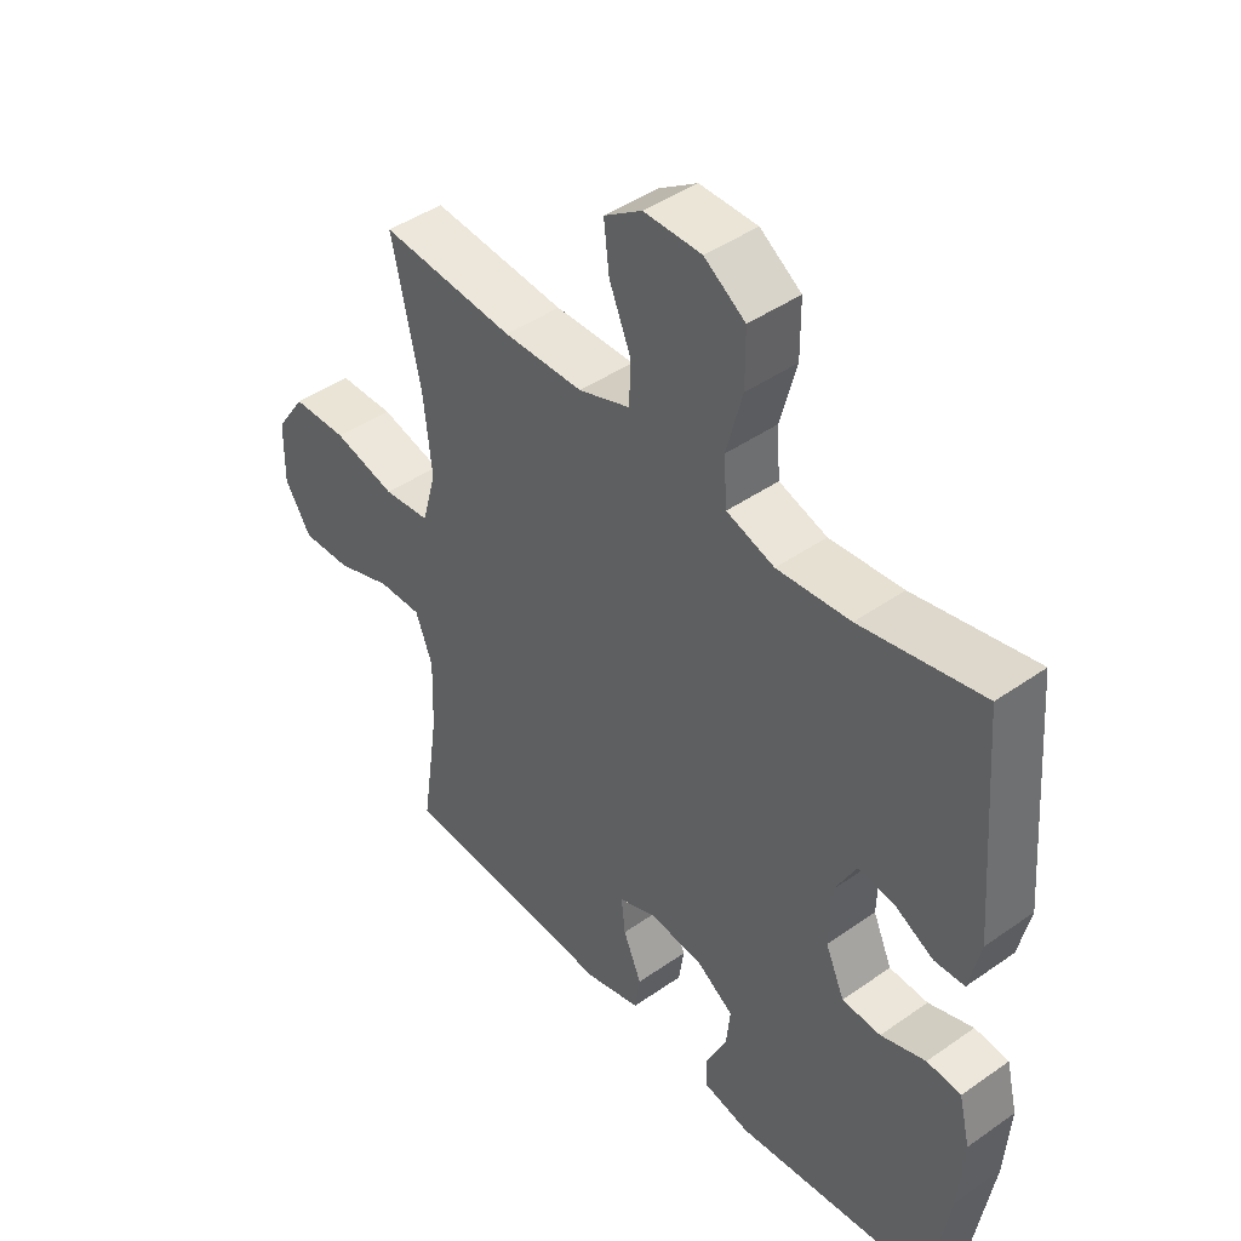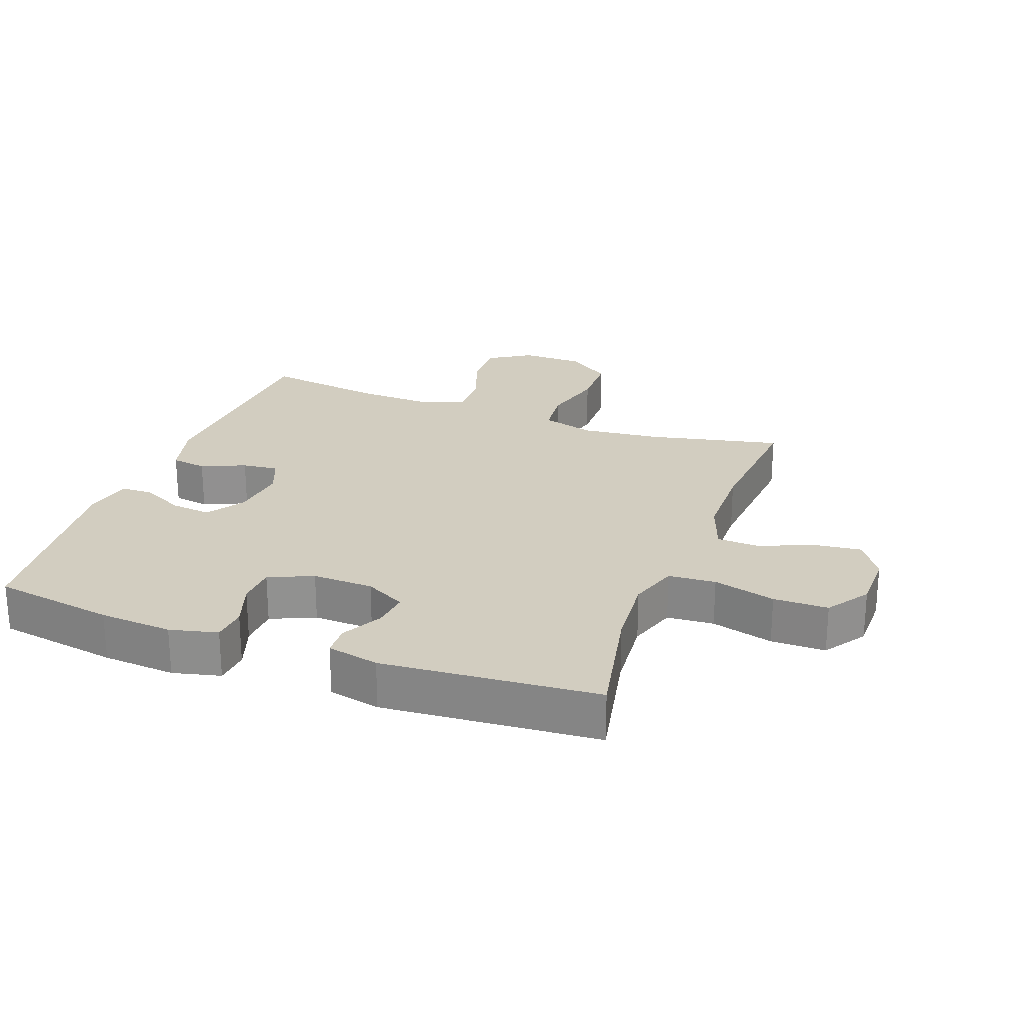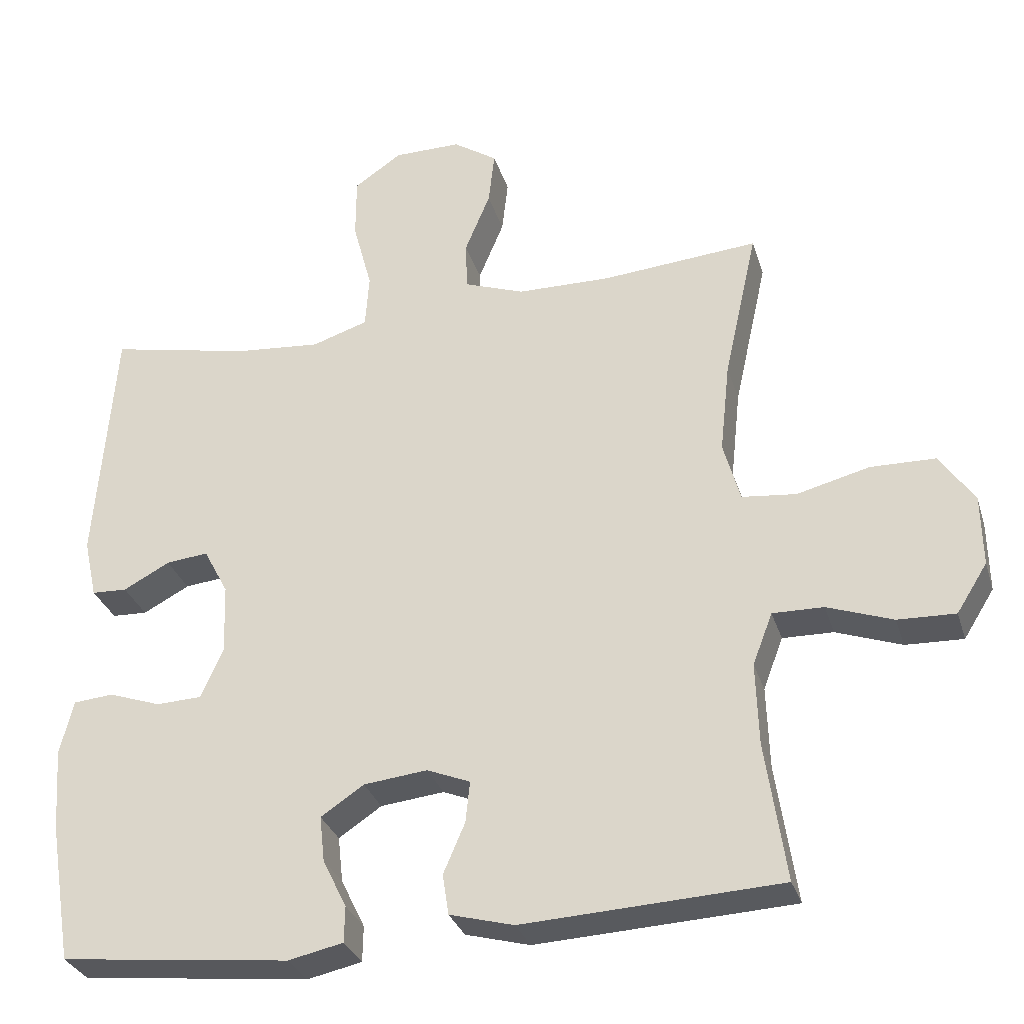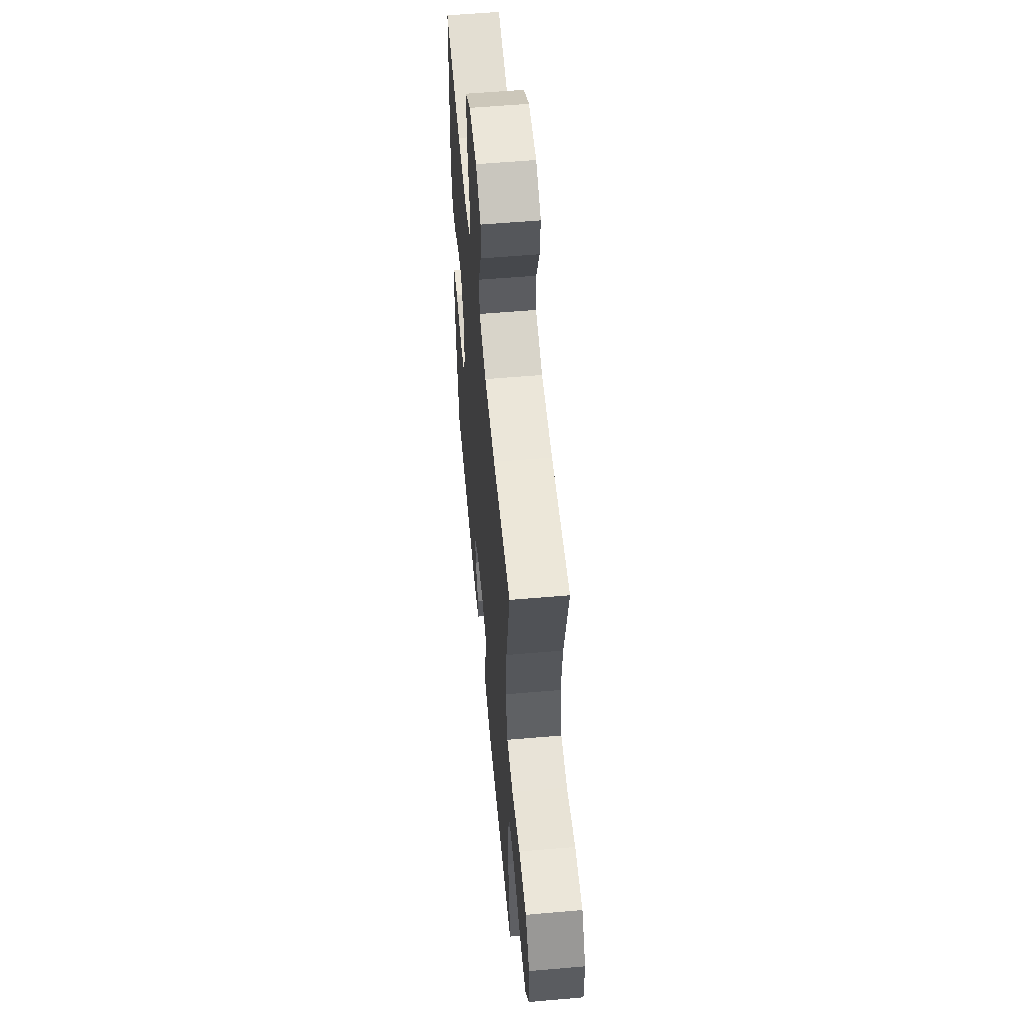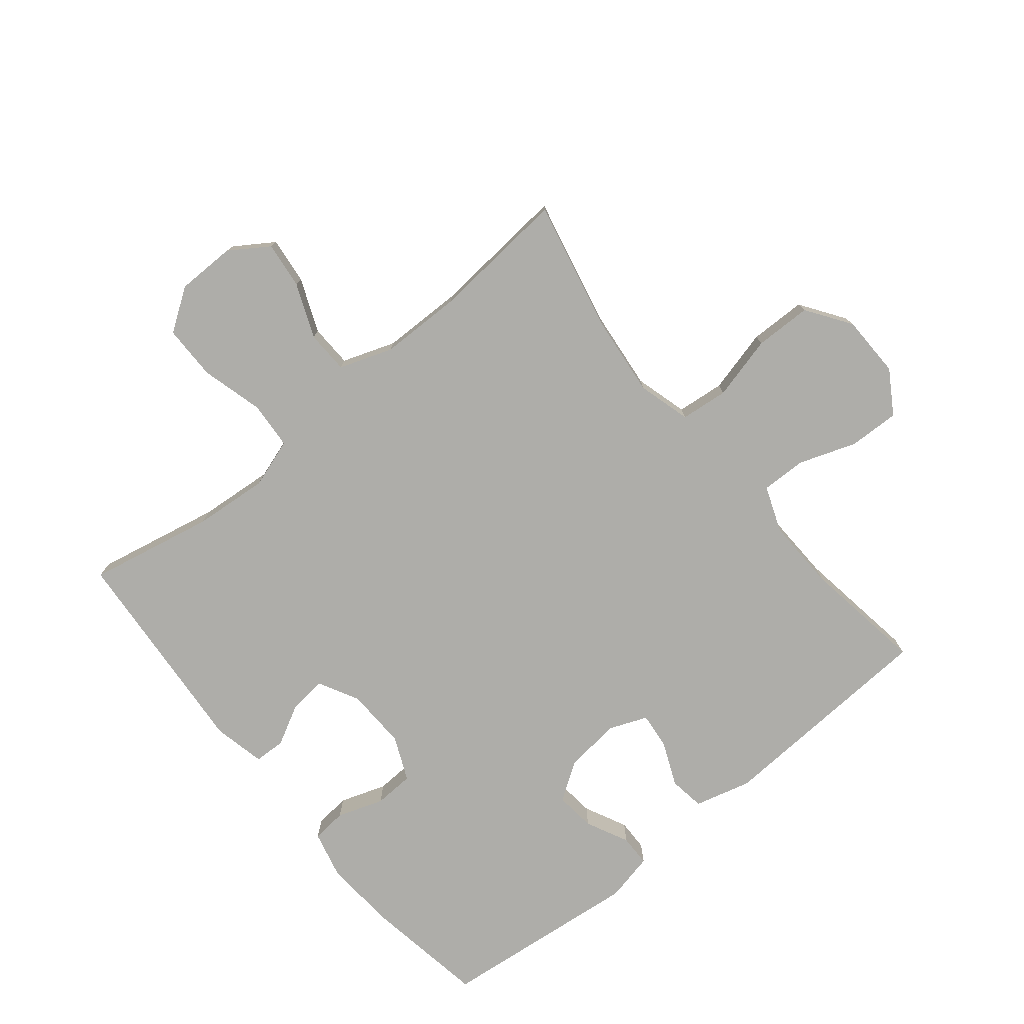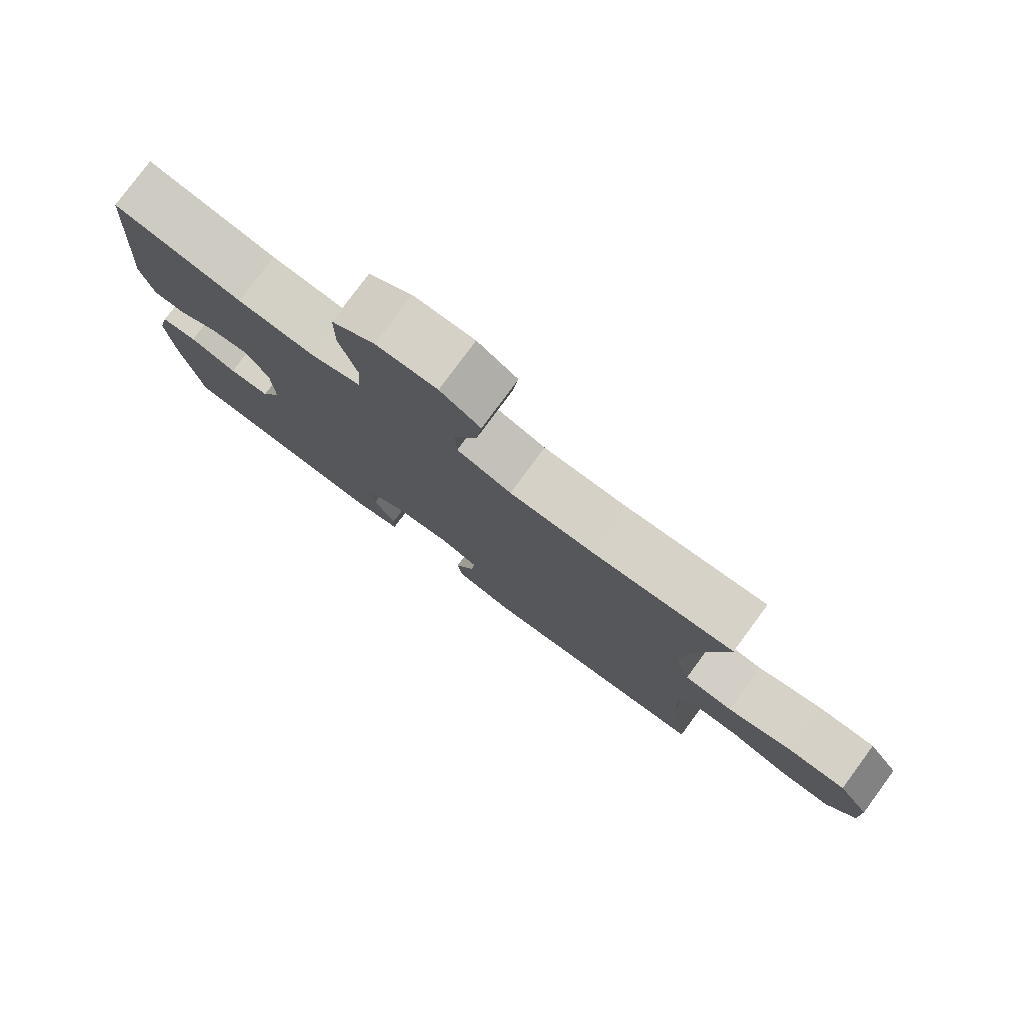
<metadata>
{"format":"obj","ext":"obj","renderer":"f3d","projection":"perspective","resolution":1024,"background":"white","views":[{"elev":43.9,"azim":-129.5,"up":"+Z"},{"elev":24.5,"azim":-69.7,"up":"+Y"},{"elev":-30.5,"azim":16.0,"up":"+Z"},{"elev":56.3,"azim":84.8,"up":"+Z"},{"elev":-77.1,"azim":39.3,"up":"+Y"},{"elev":78.9,"azim":36.4,"up":"+Z"}]}
</metadata>
<code>
o path5082
v 0.4368 0.0375 -0.335
v 0.4329 0.0375 -0.2185
v 0.4611 0.0375 -0.1449
v 0.5332 0.0375 -0.1461
v 0.626 0.0375 -0.179
v 0.7076 0.0375 -0.1816
v 0.751 0.0375 -0.1125
v 0.7493 0.0375 -0.01192
v 0.7004 0.0375 0.05928
v 0.6089 0.0375 0.06088
v 0.5059 0.0375 0.03461
v 0.4289 0.0375 0.04268
v 0.4051 0.0375 0.128
v 0.4188 0.0375 0.2566
v 0.4659 0.0375 0.4703
v 0.2445 0.0375 0.4513
v 0.1124 0.0375 0.453
v 0.0272 0.0375 0.4834
v 0.02491 0.0375 0.5524
v 0.06071 0.0375 0.6391
v 0.06945 0.0375 0.7153
v 0.006836 0.0375 0.7568
v -0.08818 0.0375 0.7561
v -0.1558 0.0375 0.7099
v -0.1562 0.0375 0.6216
v -0.1293 0.0375 0.5211
v -0.1347 0.0375 0.4448
v -0.2139 0.0375 0.4189
v -0.3346 0.0375 0.4291
v -0.536 0.0375 0.4703
v -0.563 0.0375 0.1218
v -0.5446 0.0375 0.03794
v -0.4946 0.0375 0.03592
v -0.4289 0.0375 0.0708
v -0.3693 0.0375 0.07748
v -0.3346 0.0375 0.0118
v -0.3312 0.0375 -0.08674
v -0.3626 0.0375 -0.1577
v -0.4268 0.0375 -0.1608
v -0.5011 0.0375 -0.1352
v -0.5577 0.0375 -0.1403
v -0.5764 0.0375 -0.2174
v -0.568 0.0375 -0.3351
v -0.536 0.0375 -0.5314
v -0.2108 0.0375 -0.5666
v -0.1331 0.0375 -0.5497
v -0.1322 0.0375 -0.4989
v -0.1659 0.0375 -0.4301
v -0.1729 0.0375 -0.3656
v -0.112 0.0375 -0.3248
v -0.02173 0.0375 -0.3148
v 0.0394 0.0375 -0.3395
v 0.03322 0.0375 -0.398
v 0.002769 0.0375 -0.4689
v 0.01134 0.0375 -0.5262
v 0.1023 0.0375 -0.5505
v 0.4659 0.0375 -0.5314
v 0.4368 -0.0375 -0.335
v 0.4329 -0.0375 -0.2185
v 0.4611 -0.0375 -0.1449
v 0.5332 -0.0375 -0.1461
v 0.626 -0.0375 -0.179
v 0.7076 -0.0375 -0.1816
v 0.751 -0.0375 -0.1125
v 0.7493 -0.0375 -0.01192
v 0.7004 -0.0375 0.05928
v 0.6089 -0.0375 0.06088
v 0.5059 -0.0375 0.03461
v 0.4289 -0.0375 0.04268
v 0.4051 -0.0375 0.128
v 0.4188 -0.0375 0.2566
v 0.4659 -0.0375 0.4703
v 0.2445 -0.0375 0.4513
v 0.1124 -0.0375 0.453
v 0.0272 -0.0375 0.4834
v 0.02491 -0.0375 0.5524
v 0.06071 -0.0375 0.6391
v 0.06945 -0.0375 0.7153
v 0.006836 -0.0375 0.7568
v -0.08818 -0.0375 0.7561
v -0.1558 -0.0375 0.7099
v -0.1562 -0.0375 0.6216
v -0.1293 -0.0375 0.5211
v -0.1347 -0.0375 0.4448
v -0.2139 -0.0375 0.4189
v -0.3346 -0.0375 0.4291
v -0.536 -0.0375 0.4703
v -0.563 -0.0375 0.1218
v -0.5446 -0.0375 0.03794
v -0.4946 -0.0375 0.03592
v -0.4289 -0.0375 0.0708
v -0.3693 -0.0375 0.07748
v -0.3346 -0.0375 0.0118
v -0.3312 -0.0375 -0.08674
v -0.3626 -0.0375 -0.1577
v -0.4268 -0.0375 -0.1608
v -0.5011 -0.0375 -0.1352
v -0.5577 -0.0375 -0.1403
v -0.5764 -0.0375 -0.2174
v -0.568 -0.0375 -0.3351
v -0.536 -0.0375 -0.5314
v -0.2108 -0.0375 -0.5666
v -0.1331 -0.0375 -0.5497
v -0.1322 -0.0375 -0.4989
v -0.1659 -0.0375 -0.4301
v -0.1729 -0.0375 -0.3656
v -0.112 -0.0375 -0.3248
v -0.02173 -0.0375 -0.3148
v 0.0394 -0.0375 -0.3395
v 0.03322 -0.0375 -0.398
v 0.002769 -0.0375 -0.4689
v 0.01134 -0.0375 -0.5262
v 0.1023 -0.0375 -0.5505
v 0.4659 -0.0375 -0.5314
v -0.2108 0.0375 -0.5666
v -0.1331 0.0375 -0.5497
v -0.1331 0.0375 -0.5497
v 0.01134 0.0375 -0.5262
v 0.01134 0.0375 -0.5262
v 0.1023 0.0375 -0.5505
v -0.1322 0.0375 -0.4989
v -0.536 0.0375 -0.5314
v -0.536 0.0375 -0.5314
v 0.4659 0.0375 -0.5314
v 0.4659 0.0375 -0.5314
v 0.002769 0.0375 -0.4689
v -0.1659 0.0375 -0.4301
v 0.03322 0.0375 -0.398
v -0.568 0.0375 -0.3351
v 0.4368 0.0375 -0.335
v -0.1729 0.0375 -0.3656
v -0.1729 0.0375 -0.3656
v 0.0394 0.0375 -0.3395
v 0.0394 0.0375 -0.3395
v -0.112 0.0375 -0.3248
v -0.02173 0.0375 -0.3148
v -0.5764 0.0375 -0.2174
v 0.4329 0.0375 -0.2185
v 0.4611 0.0375 -0.1449
v 0.4611 0.0375 -0.1449
v -0.5577 0.0375 -0.1403
v -0.5577 0.0375 -0.1403
v 0.626 0.0375 -0.179
v 0.7076 0.0375 -0.1816
v 0.751 0.0375 -0.1125
v 0.5332 0.0375 -0.1461
v -0.5011 0.0375 -0.1352
v -0.4268 0.0375 -0.1608
v -0.3626 0.0375 -0.1577
v -0.3626 0.0375 -0.1577
v -0.3312 0.0375 -0.08674
v 0.7493 0.0375 -0.01192
v -0.3346 0.0375 0.0118
v 0.7004 0.0375 0.05928
v -0.3693 0.0375 0.07748
v -0.3693 0.0375 0.07748
v 0.5059 0.0375 0.03461
v 0.4289 0.0375 0.04268
v 0.4289 0.0375 0.04268
v 0.6089 0.0375 0.06088
v -0.5446 0.0375 0.03794
v -0.5446 0.0375 0.03794
v -0.4946 0.0375 0.03592
v -0.4289 0.0375 0.0708
v -0.563 0.0375 0.1218
v 0.4051 0.0375 0.128
v 0.4188 0.0375 0.2566
v -0.536 0.0375 0.4703
v -0.536 0.0375 0.4703
v -0.2139 0.0375 0.4189
v -0.3346 0.0375 0.4291
v -0.1347 0.0375 0.4448
v -0.1347 0.0375 0.4448
v -0.1293 0.0375 0.5211
v 0.2445 0.0375 0.4513
v 0.1124 0.0375 0.453
v 0.4659 0.0375 0.4703
v 0.4659 0.0375 0.4703
v 0.0272 0.0375 0.4834
v 0.0272 0.0375 0.4834
v 0.02491 0.0375 0.5524
v -0.1562 0.0375 0.6216
v 0.06071 0.0375 0.6391
v -0.1558 0.0375 0.7099
v 0.06945 0.0375 0.7153
v 0.06945 0.0375 0.7153
v -0.08818 0.0375 0.7561
v 0.006836 0.0375 0.7568
v -0.2108 -0.0375 -0.5666
v -0.1331 -0.0375 -0.5497
v -0.1331 -0.0375 -0.5497
v 0.01134 -0.0375 -0.5262
v 0.01134 -0.0375 -0.5262
v 0.1023 -0.0375 -0.5505
v -0.1322 -0.0375 -0.4989
v -0.536 -0.0375 -0.5314
v -0.536 -0.0375 -0.5314
v 0.4659 -0.0375 -0.5314
v 0.4659 -0.0375 -0.5314
v 0.002769 -0.0375 -0.4689
v -0.1659 -0.0375 -0.4301
v 0.03322 -0.0375 -0.398
v -0.568 -0.0375 -0.3351
v 0.4368 -0.0375 -0.335
v -0.1729 -0.0375 -0.3656
v -0.1729 -0.0375 -0.3656
v 0.0394 -0.0375 -0.3395
v 0.0394 -0.0375 -0.3395
v -0.112 -0.0375 -0.3248
v -0.02173 -0.0375 -0.3148
v -0.5764 -0.0375 -0.2174
v 0.4329 -0.0375 -0.2185
v 0.4611 -0.0375 -0.1449
v 0.4611 -0.0375 -0.1449
v -0.5577 -0.0375 -0.1403
v -0.5577 -0.0375 -0.1403
v 0.626 -0.0375 -0.179
v 0.7076 -0.0375 -0.1816
v 0.751 -0.0375 -0.1125
v 0.5332 -0.0375 -0.1461
v -0.5011 -0.0375 -0.1352
v -0.4268 -0.0375 -0.1608
v -0.3626 -0.0375 -0.1577
v -0.3626 -0.0375 -0.1577
v -0.3312 -0.0375 -0.08674
v 0.7493 -0.0375 -0.01192
v -0.3346 -0.0375 0.0118
v 0.7004 -0.0375 0.05928
v -0.3693 -0.0375 0.07748
v -0.3693 -0.0375 0.07748
v 0.5059 -0.0375 0.03461
v 0.4289 -0.0375 0.04268
v 0.4289 -0.0375 0.04268
v 0.6089 -0.0375 0.06088
v -0.5446 -0.0375 0.03794
v -0.5446 -0.0375 0.03794
v -0.4946 -0.0375 0.03592
v -0.4289 -0.0375 0.0708
v -0.563 -0.0375 0.1218
v 0.4051 -0.0375 0.128
v 0.4188 -0.0375 0.2566
v -0.536 -0.0375 0.4703
v -0.536 -0.0375 0.4703
v -0.2139 -0.0375 0.4189
v -0.3346 -0.0375 0.4291
v -0.1347 -0.0375 0.4448
v -0.1347 -0.0375 0.4448
v -0.1293 -0.0375 0.5211
v 0.2445 -0.0375 0.4513
v 0.1124 -0.0375 0.453
v 0.4659 -0.0375 0.4703
v 0.4659 -0.0375 0.4703
v 0.0272 -0.0375 0.4834
v 0.0272 -0.0375 0.4834
v 0.02491 -0.0375 0.5524
v -0.1562 -0.0375 0.6216
v 0.06071 -0.0375 0.6391
v -0.1558 -0.0375 0.7099
v 0.06945 -0.0375 0.7153
v 0.06945 -0.0375 0.7153
v -0.08818 -0.0375 0.7561
v 0.006836 -0.0375 0.7568
f 204 202 194
f 258 256 261
f 250 227 240
f 209 223 205
f 223 209 225
f 212 207 204
f 204 194 198
f 237 239 235
f 240 210 232
f 262 257 259
f 196 205 203
f 234 217 226
f 215 211 221
f 194 200 192
f 204 207 202
f 234 226 228
f 257 256 255
f 256 257 261
f 245 238 229
f 255 248 253
f 232 212 213
f 194 202 200
f 231 220 234
f 246 253 248
f 246 227 250
f 201 189 195
f 196 201 205
f 205 223 203
f 244 229 227
f 232 213 231
f 248 255 256
f 210 207 232
f 220 217 234
f 222 203 223
f 203 222 211
f 213 220 231
f 250 240 249
f 190 195 189
f 221 211 222
f 261 257 262
f 227 210 240
f 226 217 219
f 225 210 227
f 232 207 212
f 189 201 196
f 240 241 249
f 239 245 242
f 244 227 246
f 246 250 253
f 239 238 245
f 219 217 218
f 249 241 251
f 245 229 244
f 225 209 210
f 238 239 237
f 45 117 191 102
f 119 56 113 193
f 46 47 104 103
f 123 45 102 197
f 56 125 199 113
f 54 55 112 111
f 47 48 105 104
f 53 54 111 110
f 43 44 101 100
f 57 1 58 114
f 48 132 206 105
f 134 53 110 208
f 49 50 107 106
f 51 52 109 108
f 42 43 100 99
f 1 2 59 58
f 50 51 108 107
f 2 140 214 59
f 142 42 99 216
f 5 6 63 62
f 6 7 64 63
f 4 5 62 61
f 40 41 98 97
f 39 40 97 96
f 150 39 96 224
f 37 38 95 94
f 3 4 61 60
f 7 8 65 64
f 36 37 94 93
f 8 9 66 65
f 156 36 93 230
f 11 159 233 68
f 10 11 68 67
f 9 10 67 66
f 162 33 90 236
f 33 34 91 90
f 31 32 89 88
f 12 13 70 69
f 34 35 92 91
f 13 14 71 70
f 169 31 88 243
f 28 29 86 85
f 173 28 85 247
f 26 27 84 83
f 16 17 74 73
f 178 16 73 252
f 14 15 72 71
f 29 30 87 86
f 17 180 254 74
f 18 19 76 75
f 25 26 83 82
f 19 20 77 76
f 24 25 82 81
f 20 186 260 77
f 23 24 81 80
f 22 23 80 79
f 21 22 79 78
f 130 120 128
f 184 187 182
f 176 166 153
f 135 131 149
f 149 151 135
f 138 130 133
f 130 124 120
f 163 161 165
f 166 158 136
f 188 185 183
f 122 129 131
f 160 152 143
f 141 147 137
f 120 118 126
f 130 128 133
f 160 154 152
f 183 181 182
f 182 187 183
f 171 155 164
f 181 179 174
f 158 139 138
f 120 126 128
f 157 160 146
f 172 174 179
f 172 176 153
f 127 121 115
f 122 131 127
f 131 129 149
f 170 153 155
f 158 157 139
f 174 182 181
f 136 158 133
f 146 160 143
f 148 149 129
f 129 137 148
f 139 157 146
f 176 175 166
f 116 115 121
f 147 148 137
f 187 188 183
f 153 166 136
f 152 145 143
f 151 153 136
f 158 138 133
f 115 122 127
f 166 175 167
f 165 168 171
f 170 172 153
f 172 179 176
f 165 171 164
f 145 144 143
f 175 177 167
f 171 170 155
f 151 136 135
f 164 163 165

</code>
